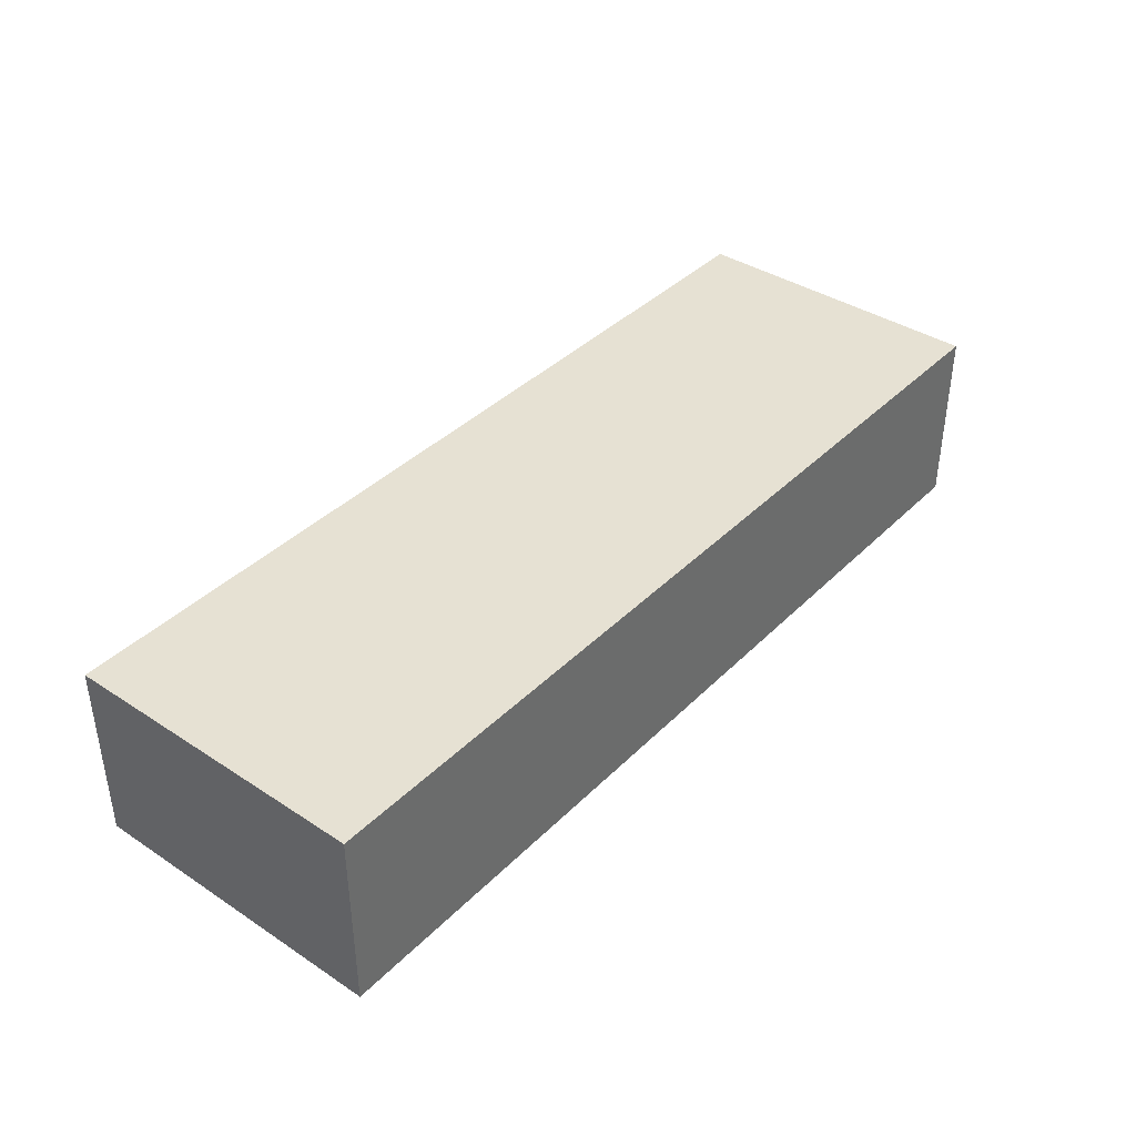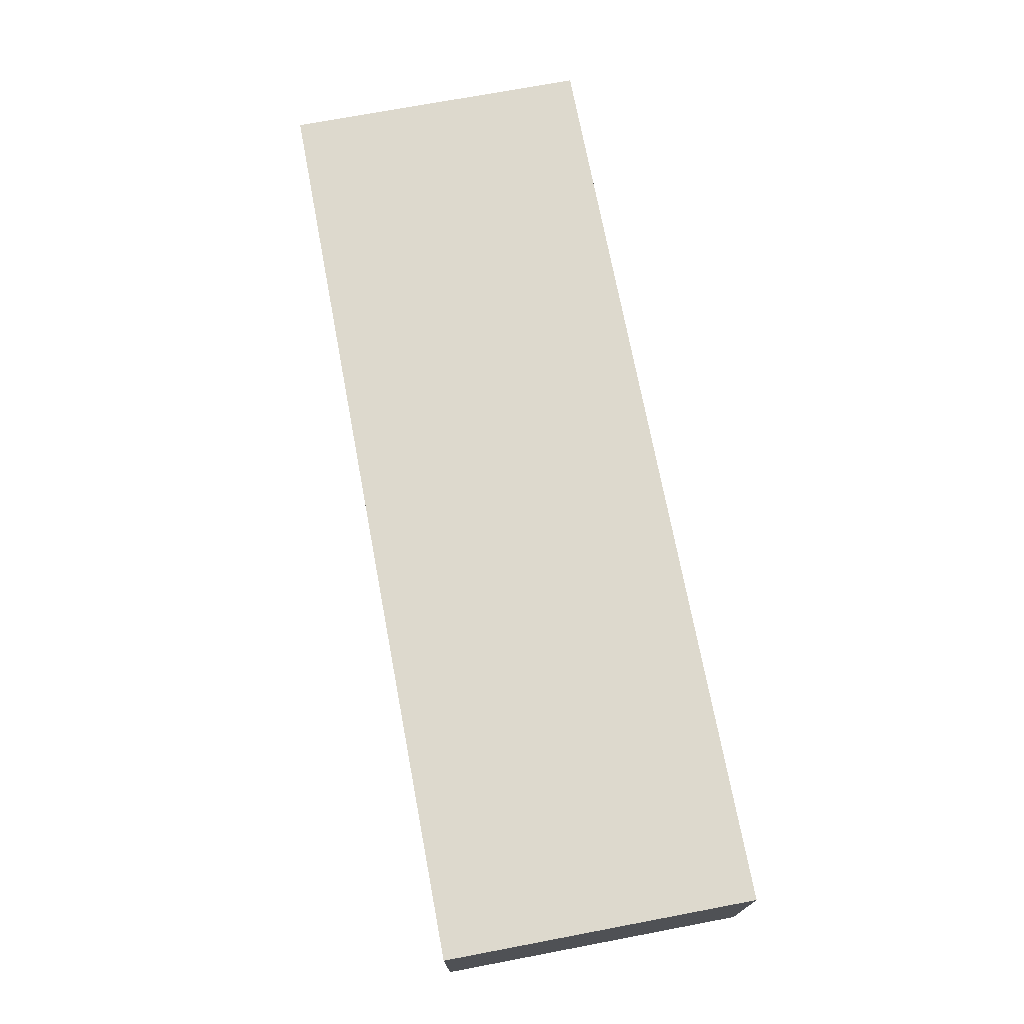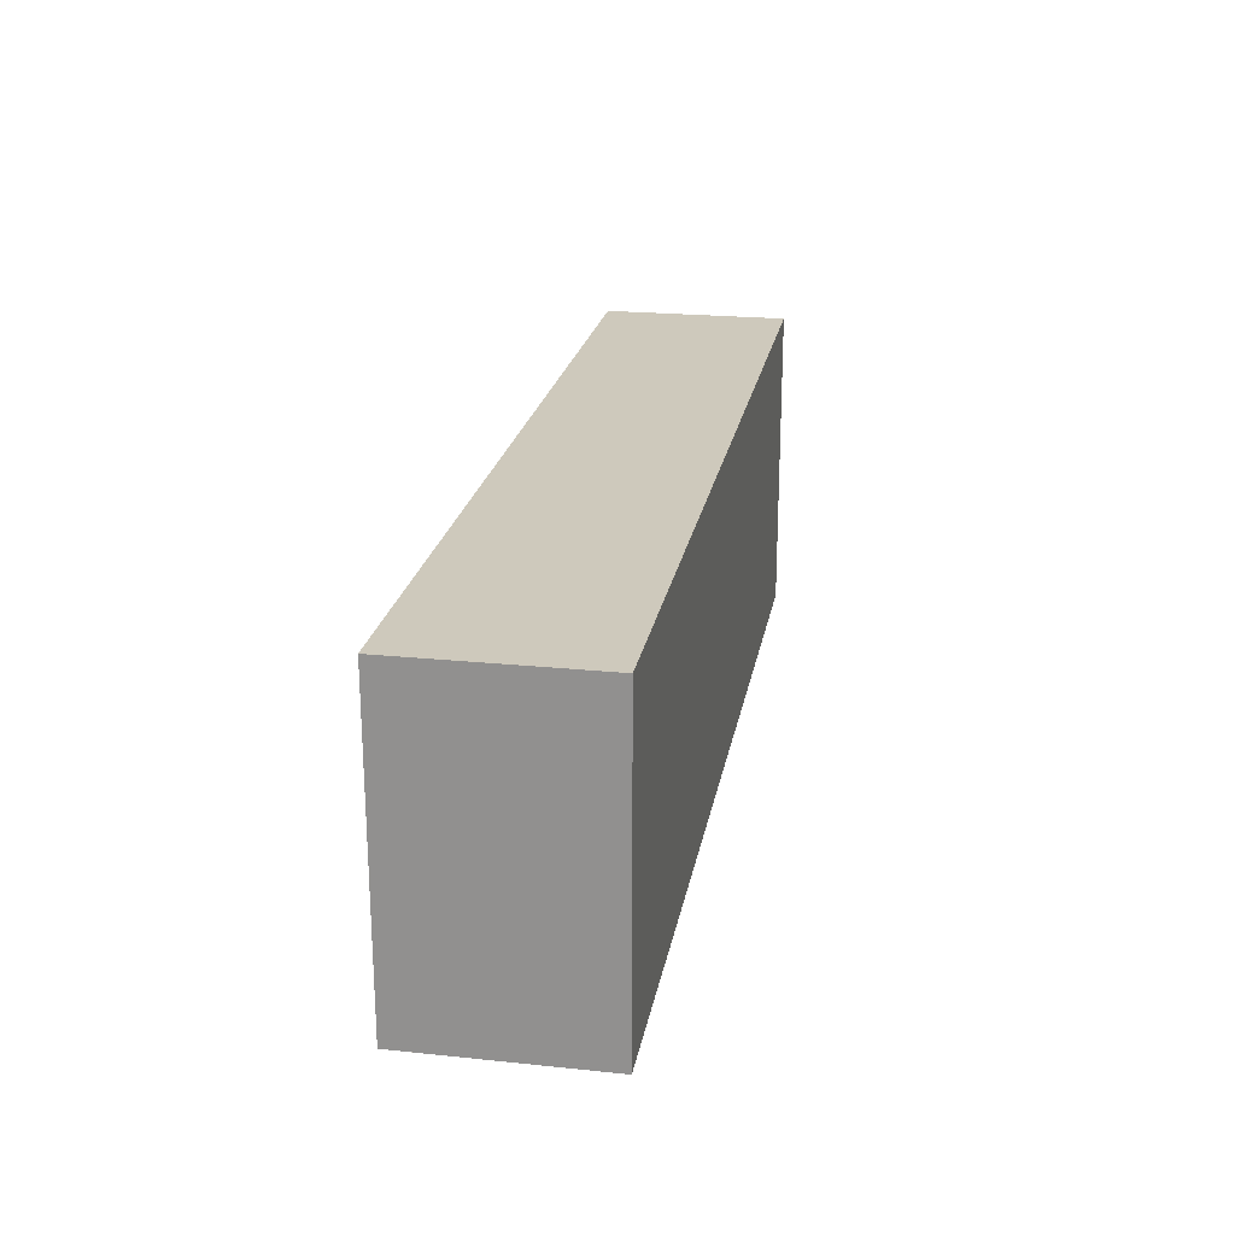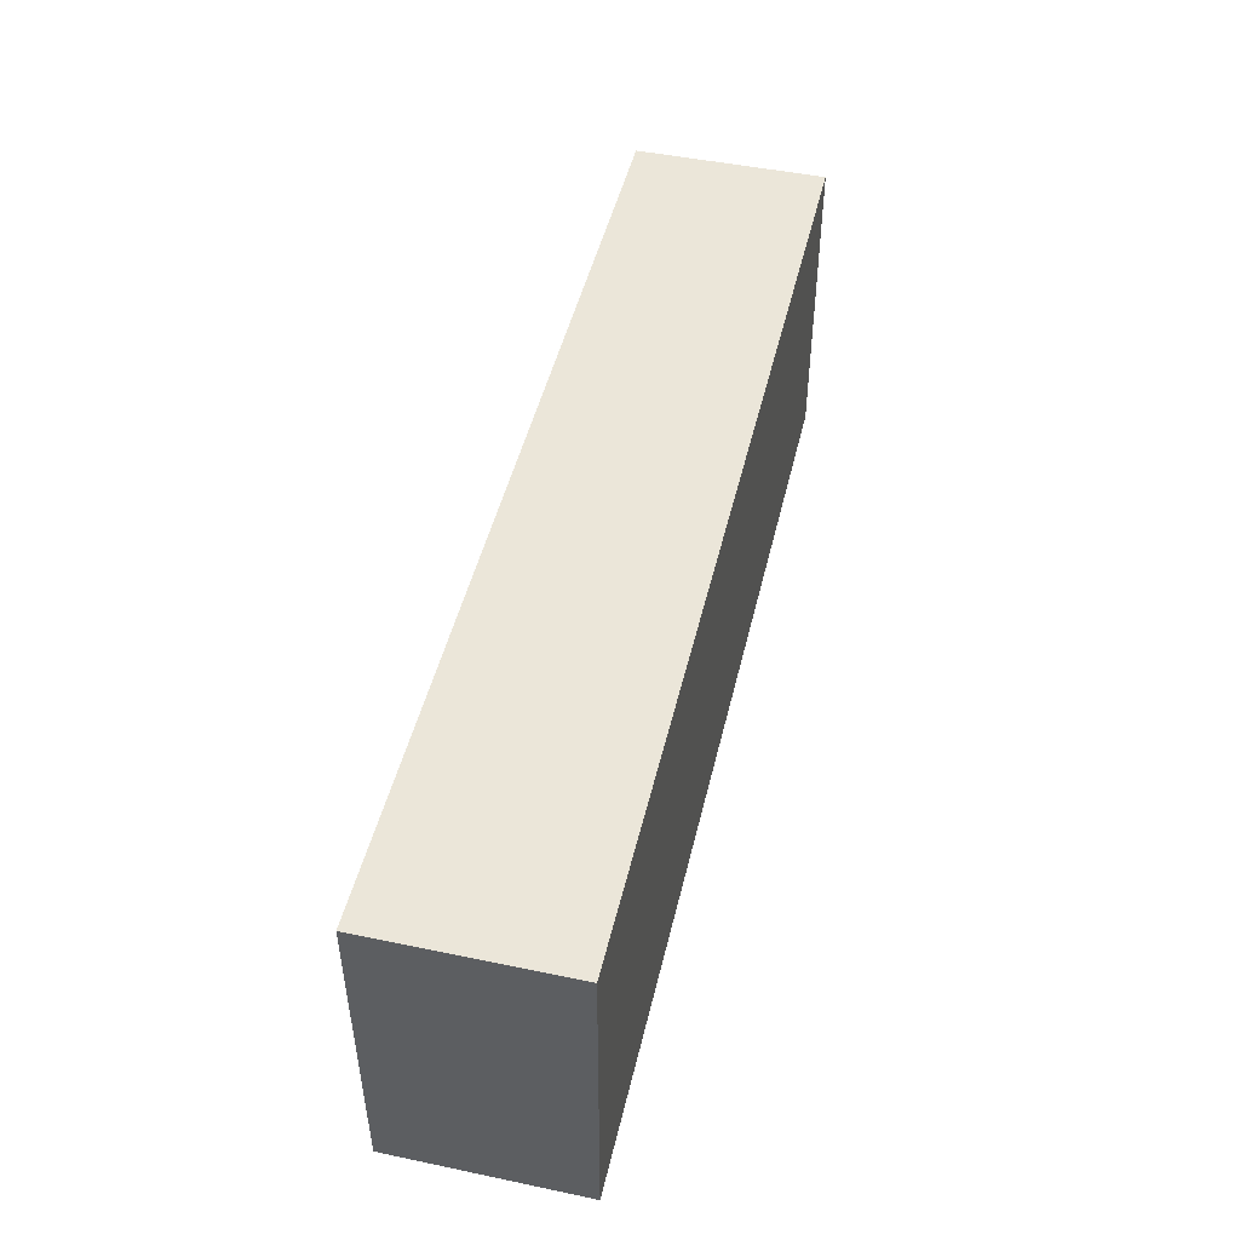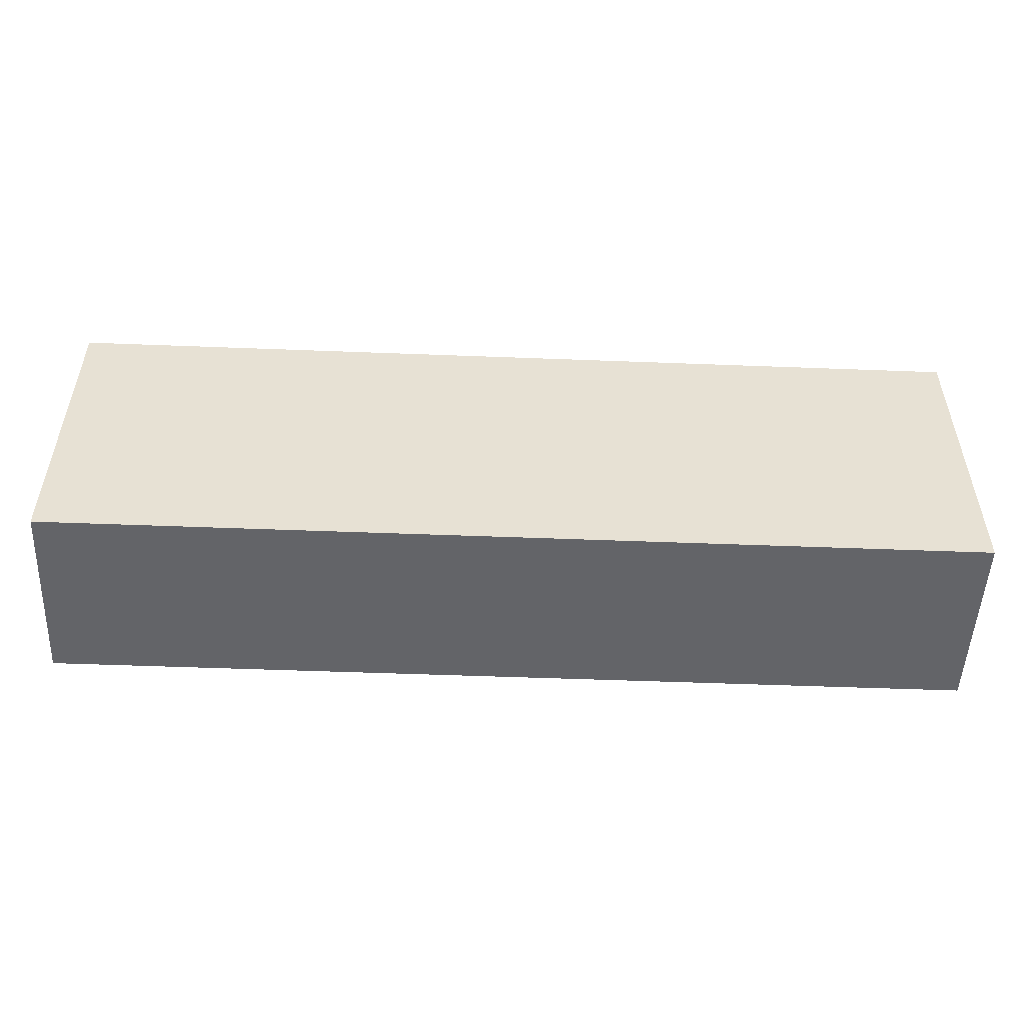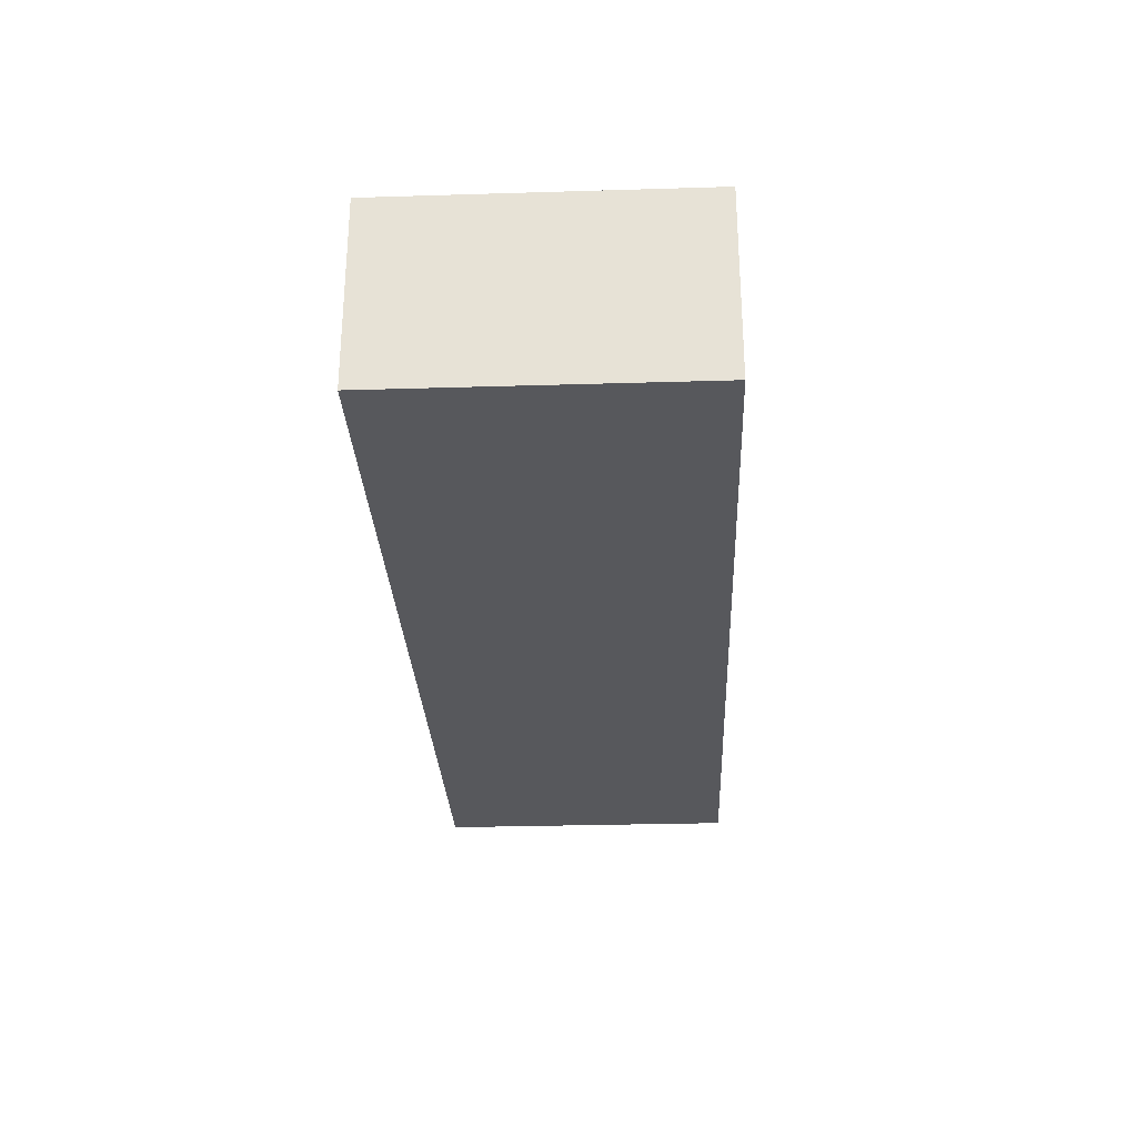
<metadata>
{"format":"obj","ext":"obj","renderer":"f3d","projection":"perspective","resolution":1024,"background":"white","views":[{"elev":38.9,"azim":129.3,"up":"+Y"},{"elev":72.0,"azim":-100.7,"up":"+Y"},{"elev":22.3,"azim":-79.9,"up":"+Z"},{"elev":47.8,"azim":103.2,"up":"+Z"},{"elev":-51.3,"azim":177.6,"up":"+Z"},{"elev":-28.4,"azim":-87.4,"up":"+Y"}]}
</metadata>
<code>
v -3.84 -0.75 1.25
v 3.66 -0.75 1.25
v -3.84 0.75 1.25
v 3.66 0.75 1.25
v 3.66 -0.75 1.25
v 3.66 -0.7502 -1.25
v 3.66 0.75 1.25
v 3.66 0.7502 -1.25
v 3.66 -0.7502 -1.25
v -3.84 -0.7502 -1.25
v 3.66 0.7502 -1.25
v -3.84 0.7502 -1.25
v -3.84 -0.7502 -1.25
v -3.84 -0.75 1.25
v -3.84 0.7502 -1.25
v -3.84 0.75 1.25
v -3.84 0.75 1.25
v 3.66 0.75 1.25
v -3.84 0.7502 -1.25
v 3.66 0.7502 -1.25
v -3.84 -0.7502 -1.25
v 3.66 -0.7502 -1.25
v -3.84 -0.75 1.25
v 3.66 -0.75 1.25
g submesh0
f 1 2 3
f 2 4 3
f 5 6 7
f 6 8 7
f 9 10 11
f 10 12 11
f 13 14 15
f 14 16 15
f 17 18 19
f 18 20 19
f 21 22 23
f 22 24 23

</code>
